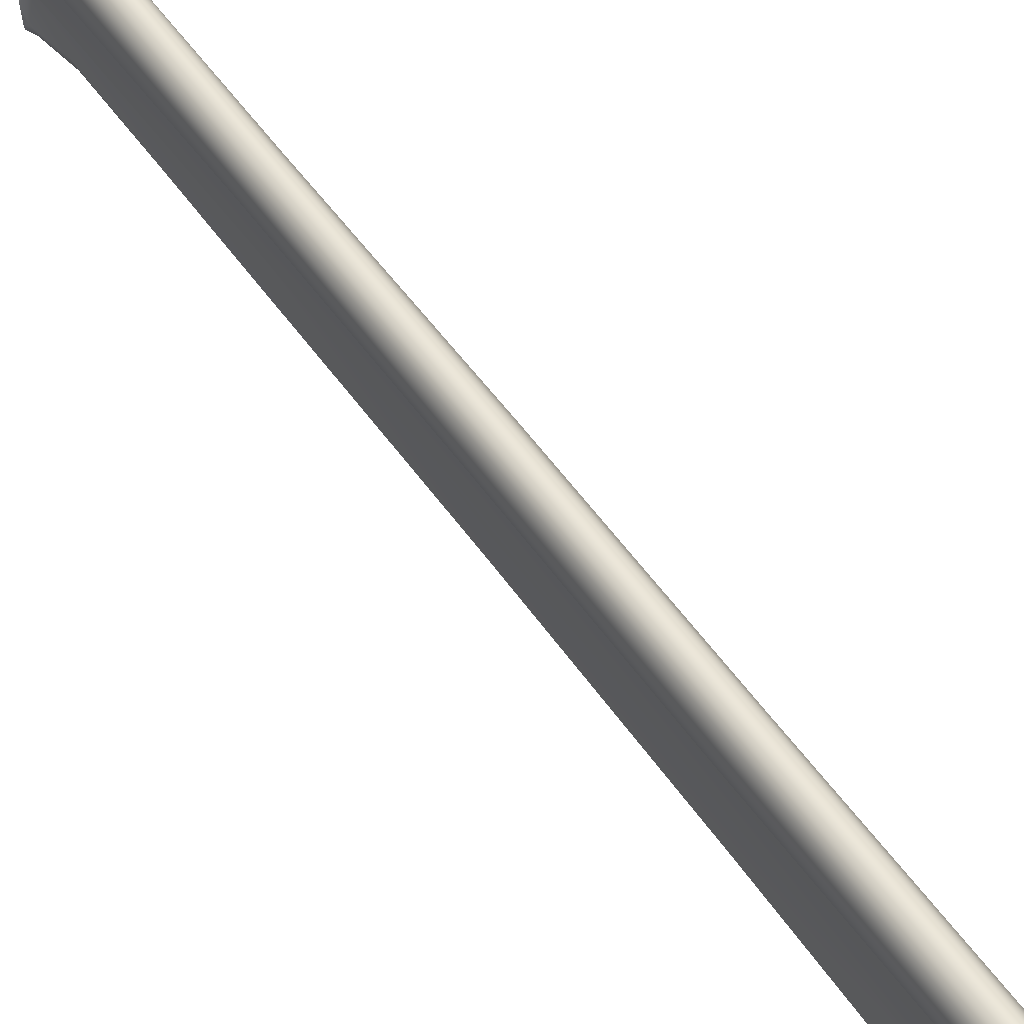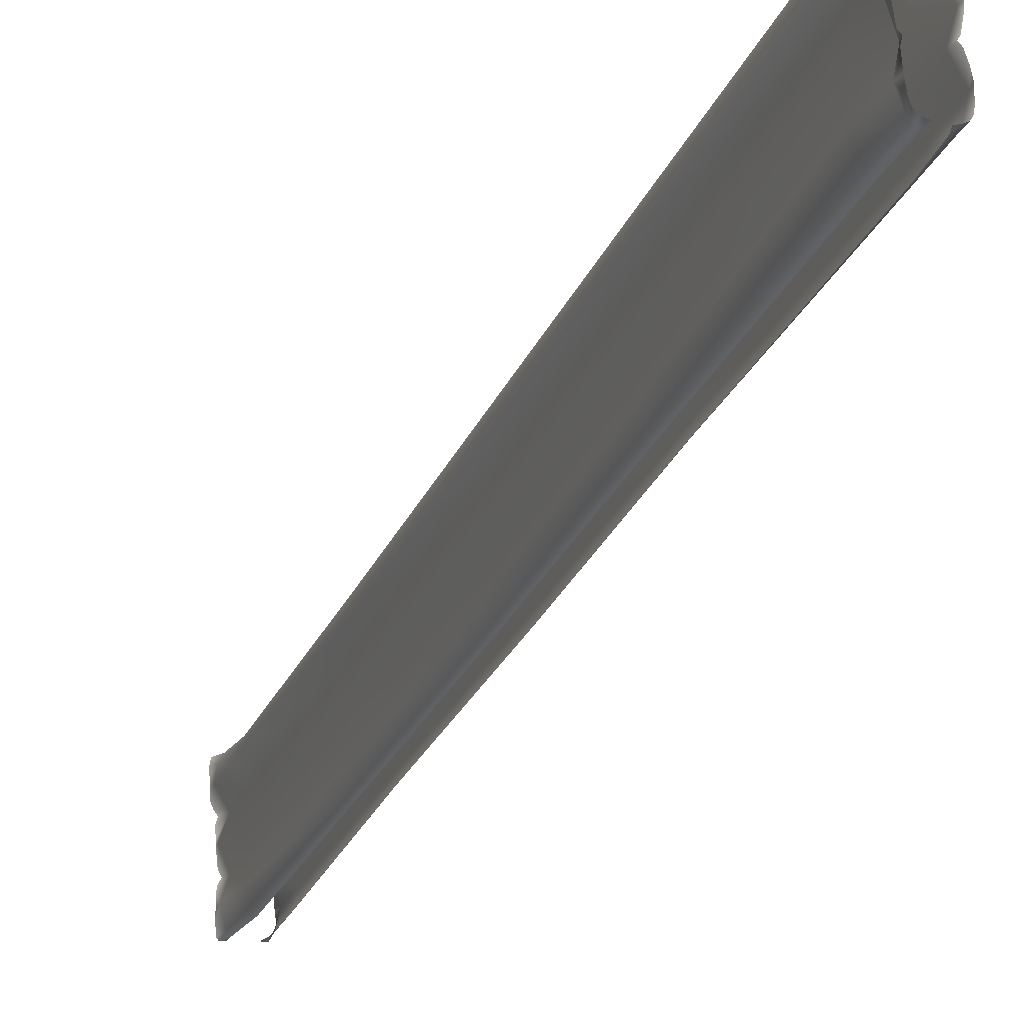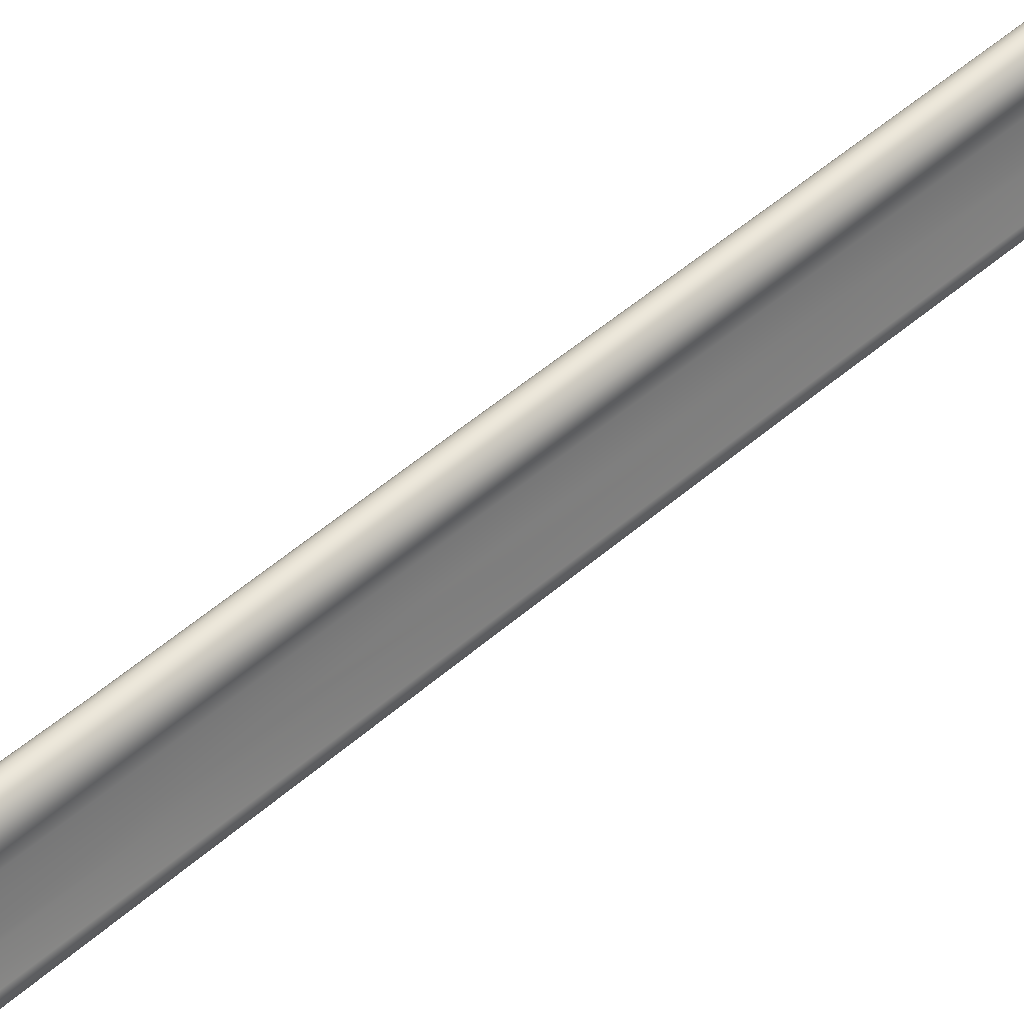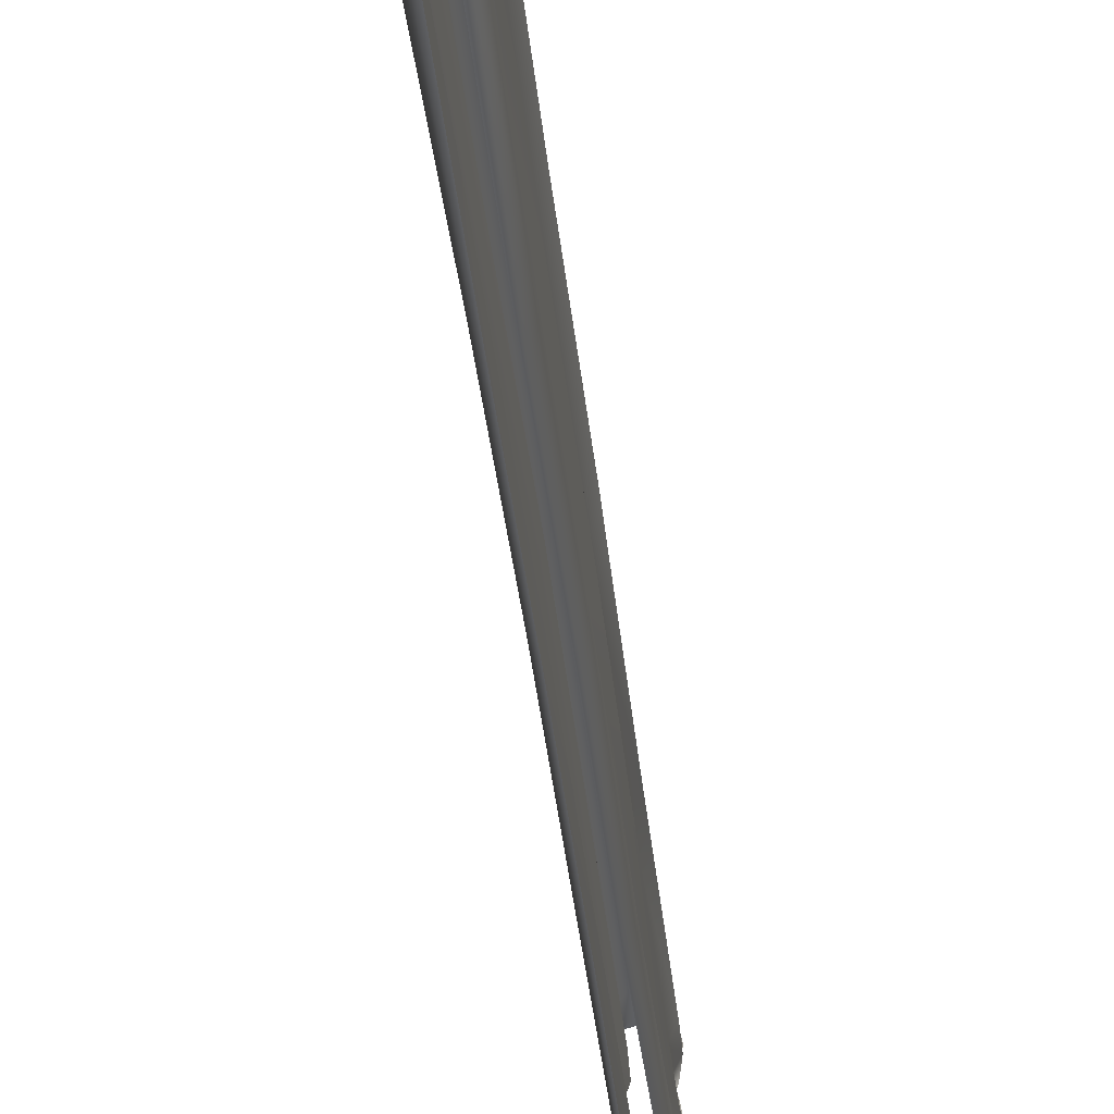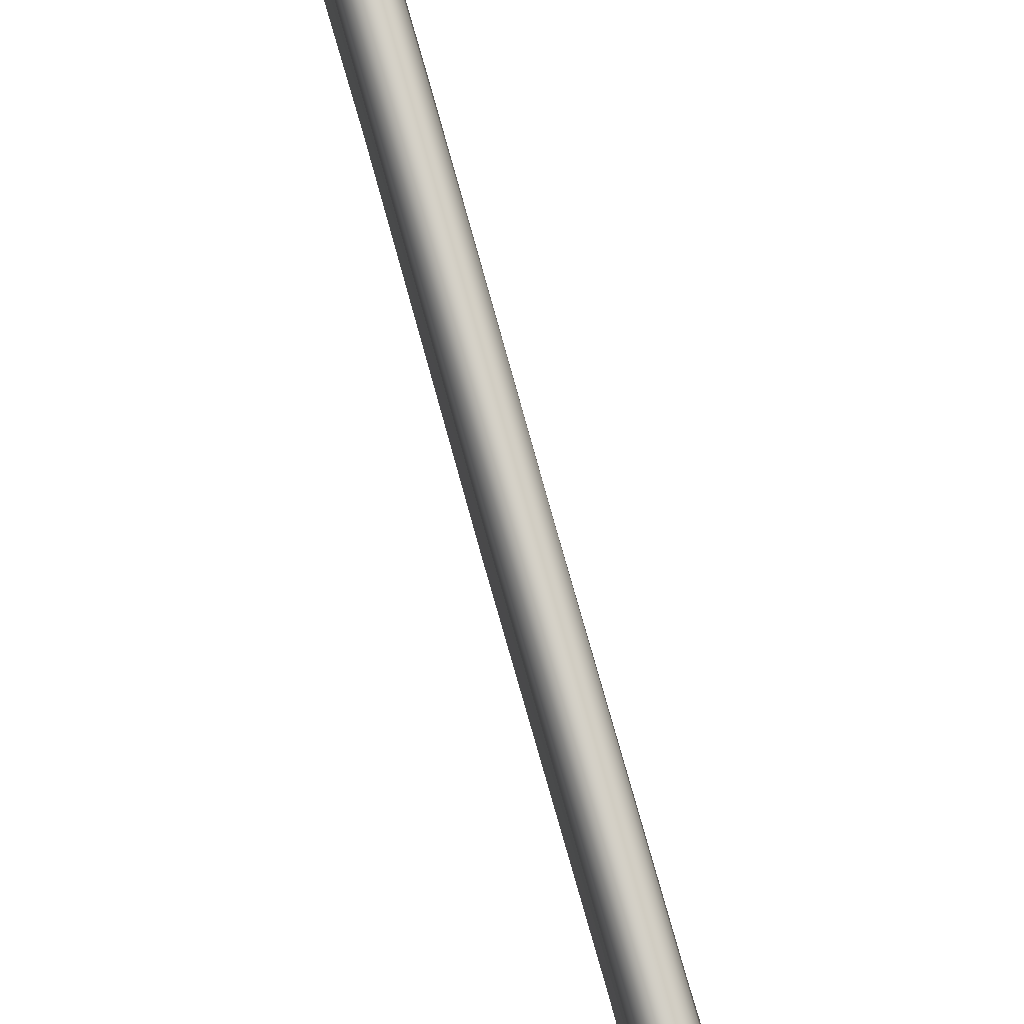
<metadata>
{"format":"obj","ext":"obj","renderer":"f3d","projection":"perspective","resolution":1024,"background":"white","views":[{"elev":63.0,"azim":-33.2,"up":"+Y"},{"elev":-10.4,"azim":-19.3,"up":"+Y"},{"elev":31.4,"azim":-132.0,"up":"+Y"},{"elev":-23.6,"azim":5.5,"up":"+Y"},{"elev":69.2,"azim":163.2,"up":"+Y"}]}
</metadata>
<code>
g wall9
v -47.89 -6.615 -41.02
v -47.77 -6.62 -40.81
v -47.78 -6.55 -40.85
v -47.74 -6.862 -40.99
v -47.74 -6.704 -40.8
v -47.72 -6.838 -40.77
v -47.94 -6.906 -42.15
v -47.71 -7.01 -40.73
v -47.69 -7.222 -40.86
v -47.72 -7.203 -40.67
v -47.76 -7.406 -40.64
v -47.82 -7.618 -40.6
v -47.93 -7.785 -40.79
v -47.88 -7.74 -40.58
v -47.83 -7.859 -40.53
v -47.76 -8.114 -40.48
v -47.77 -8.361 -40.58
v -47.75 -8.316 -40.41
v -47.76 -8.476 -40.39
v -47.86 -8.836 -40.32
v -47.8 -7.155 -42.09
v -47.88 -8.859 -50.15
v -47.74 -7.506 -42
v -47.74 -9.121 -50.09
v -47.81 -10.54 -57.14
v -47.66 -10.81 -57.08
v -47.69 -9.474 -50.01
v -47.61 -11.17 -56.99
v -47.94 -8.052 -41.88
v -47.94 -10.01 -49.88
v -47.87 -11.7 -56.87
v -47.77 -8.645 -41.73
v -47.75 -10.61 -49.74
v -47.67 -12.31 -56.72
v -47.97 -8.966 -40.51
v -47.92 -8.911 -40.29
v -47.85 -9.004 -40.26
v -47.75 -9.537 -40.32
v -47.8 -9.252 -40.19
v -47.77 -9.494 -40.12
v -47.8 -9.808 -40.07
v -47.92 -10.1 -40.21
v -47.85 -9.949 -40
v -47.93 -10.05 -39.95
v -48.01 -10.08 -40
v -47.99 -9.239 -41.6
v -47.94 -11.21 -49.59
v -47.85 -12.92 -56.58
v -47.76 -9.826 -41.46
v -47.77 -11.81 -49.45
v -47.68 -13.51 -56.44
v -48.07 -10.15 -40.24
v -48.12 -10.1 -40.06
v -47.92 -10.36 -41.33
v -48.05 -10.46 -41.31
v -47.95 -12.29 -49.34
v -47.85 -13.98 -56.33
v -48.03 -12.37 -49.32
v -47.93 -14.06 -56.31
v -47.78 -12.31 -64.36
v -47.66 -10.81 -57.08
v -47.81 -10.54 -57.14
v -47.64 -12.54 -64.31
v -47.7 -13.94 -71.29
v -47.61 -11.17 -56.99
v -47.59 -14.18 -71.23
v -47.7 -14.17 -72.44
v -47.58 -14.4 -72.37
v -47.63 -14.22 -72.81
v -47.61 -14.27 -72.81
v -47.59 -14.34 -72.79
v -47.57 -14.48 -72.76
v -47.58 -14.67 -72.71
v -47.54 -14.8 -72.32
v -47.59 -14.86 -72.65
v -47.61 -15.08 -72.58
v -47.63 -15.29 -72.49
v -47.77 -15.32 -72.14
v -47.67 -15.42 -72.44
v -47.61 -15.62 -72.41
v -47.57 -15.88 -72.38
v -47.57 -15.97 -72.09
v -47.55 -16.03 -72.36
v -47.57 -16.27 -72.29
v -47.58 -16.44 -72.17
v -47.77 -16.56 -71.87
v -47.67 -16.62 -72.16
v -47.6 -16.73 -72.16
v -47.56 -16.92 -72.16
v -47.52 -17.16 -71.75
v -47.55 -17.24 -72.11
v -47.53 -17.47 -72.04
v -47.67 -17.65 -71.68
v -47.65 -17.76 -72.02
v -47.7 -17.83 -72.03
v -47.78 -17.75 -71.68
v -47.77 -17.83 -72.01
v -47.87 -17.81 -72
v -47.76 -17.47 -70.46
v -47.67 -17.36 -70.48
v -47.89 -15.8 -63.54
v -47.53 -16.89 -70.6
v -47.82 -15.72 -63.56
v -47.93 -14.06 -56.31
v -47.85 -13.98 -56.33
v -47.65 -15.25 -63.67
v -47.68 -13.51 -56.44
v -47.77 -16.29 -70.74
v -47.84 -14.66 -63.81
v -47.85 -12.92 -56.58
v -47.59 -15.68 -70.88
v -47.64 -14.05 -63.95
v -47.67 -12.31 -56.72
v -47.72 -15.06 -71.02
v -47.81 -13.44 -64.1
v -47.87 -11.7 -56.87
v -47.53 -14.54 -71.15
v -47.58 -12.91 -64.22
v -47.78 -6.55 -40.85
v -48.04 -6.525 -40.93
v -47.89 -6.615 -41.02
v -48.07 -6.544 -41.04
v -47.94 -6.906 -42.15
v -48.27 -6.529 -41.05
v -48.27 -6.533 -40.93
v -48.56 -6.524 -40.89
v -48.08 -6.793 -42.18
v -47.88 -8.859 -50.15
v -48.25 -6.745 -42.19
v -48.02 -8.743 -50.18
v -47.81 -10.54 -57.14
v -47.96 -10.43 -57.17
v -48.14 -10.39 -57.18
v -48.2 -8.699 -50.19
v -48.34 -10.42 -57.17
v -48.41 -8.738 -50.18
v -48.46 -6.78 -42.18
v -48.48 -6.546 -41.05
v -48.67 -6.629 -41.02
v -48.78 -6.542 -40.81
v -48.81 -6.603 -40.77
v -48.82 -6.854 -40.98
v -48.82 -6.687 -40.75
v -48.84 -6.821 -40.72
v -48.84 -6.992 -40.67
v -48.88 -7.205 -40.83
v -48.84 -7.179 -40.62
v -48.82 -7.382 -40.59
v -48.76 -7.594 -40.57
v -48.63 -7.766 -40.77
v -48.69 -7.722 -40.57
v -48.73 -7.841 -40.52
v -48.79 -8.097 -40.43
v -48.8 -8.361 -40.56
v -48.8 -8.311 -40.37
v -48.8 -8.472 -40.32
v -48.76 -8.857 -40.26
v -48.62 -8.991 -40.48
v -48.7 -8.942 -40.23
v -48.75 -9.03 -40.2
v -48.82 -9.546 -40.27
v -48.78 -9.262 -40.1
v -48.78 -9.494 -40.04
v -48.76 -9.797 -39.97
v -48.63 -10.1 -40.21
v -48.73 -9.945 -39.94
v -48.66 -10.05 -39.89
v -48.57 -10.08 -39.92
v -48.48 -10.15 -40.18
v -48.44 -10.09 -39.96
v -48.7 -10.36 -41.33
v -48.55 -10.47 -41.31
v -48.93 -9.826 -41.46
v -48.69 -9.232 -41.6
v -48.57 -12.28 -49.34
v -48.49 -12.37 -49.32
v -48.75 -11.81 -49.46
v -48.48 -13.98 -56.33
v -48.41 -14.06 -56.31
v -48.66 -13.51 -56.44
v -48.48 -12.92 -56.58
v -48.57 -11.21 -49.6
v -48.65 -12.31 -56.73
v -48.76 -10.61 -49.74
v -48.46 -11.7 -56.87
v -48.88 -8.632 -41.74
v -48.56 -10.01 -49.88
v -48.7 -11.17 -57
v -48.65 -8.045 -41.89
v -48.78 -9.47 -50.01
v -48.66 -10.81 -57.08
v -48.82 -7.503 -42.02
v -48.71 -9.117 -50.09
v -48.51 -10.55 -57.14
v -48.76 -7.155 -42.1
v -48.57 -8.866 -50.15
v -48.63 -6.917 -42.15
v -47.78 -14.15 -72.77
v -47.63 -14.22 -72.81
v -47.7 -14.17 -72.44
v -47.85 -14.07 -72.46
v -47.7 -13.94 -71.29
v -48.04 -14.04 -72.47
v -48.05 -14.11 -72.72
v -48.39 -14.14 -72.71
v -47.83 -13.82 -71.32
v -47.91 -12.21 -64.39
v -47.78 -12.31 -64.36
v -48.01 -13.77 -71.33
v -48.29 -14.06 -72.46
v -47.96 -10.43 -57.17
v -47.81 -10.54 -57.14
v -48.07 -12.16 -64.4
v -48.14 -10.39 -57.18
v -48.22 -13.81 -71.32
v -48.3 -12.19 -64.39
v -48.34 -10.42 -57.17
v -48.51 -10.55 -57.14
v -48.47 -12.32 -64.36
v -48.66 -10.81 -57.08
v -48.5 -14.15 -72.43
v -48.67 -14.21 -72.71
v -48.67 -14.39 -72.37
v -48.7 -14.24 -72.71
v -48.71 -14.31 -72.69
v -48.74 -14.44 -72.65
v -48.74 -14.64 -72.61
v -48.73 -14.79 -72.33
v -48.74 -14.83 -72.59
v -48.75 -15.07 -72.56
v -48.69 -15.28 -72.46
v -48.45 -15.32 -72.18
v -48.62 -15.4 -72.4
v -48.69 -15.61 -72.37
v -48.68 -15.86 -72.31
v -48.71 -15.95 -72.06
v -48.7 -16 -72.27
v -48.68 -16.25 -72.22
v -48.68 -16.44 -72.17
v -48.51 -16.56 -71.91
v -48.6 -16.6 -72.12
v -48.68 -16.72 -72.12
v -48.73 -16.9 -72.09
v -48.76 -17.15 -71.71
v -48.74 -17.23 -72.05
v -48.77 -17.47 -71.96
v -48.62 -17.66 -71.72
v -48.72 -17.76 -72.04
v -48.67 -17.83 -72.05
v -48.51 -17.76 -71.71
v -48.6 -17.83 -72.03
v -48.51 -17.82 -72.03
v -48.36 -17.46 -70.46
v -48.45 -17.36 -70.49
v -48.38 -15.8 -63.54
v -48.58 -16.89 -70.6
v -48.45 -15.71 -63.56
v -48.41 -14.06 -56.31
v -48.48 -13.98 -56.33
v -48.62 -15.25 -63.67
v -48.66 -13.51 -56.44
v -48.36 -16.29 -70.75
v -48.42 -14.66 -63.81
v -48.48 -12.92 -56.58
v -48.67 -15.69 -70.93
v -48.61 -14.05 -63.96
v -48.65 -12.31 -56.73
v -48.42 -15.06 -71.04
v -48.44 -13.44 -64.1
v -48.46 -11.7 -56.87
v -48.72 -14.54 -71.2
v -48.67 -12.91 -64.22
v -48.7 -11.17 -57
v -48.59 -14.18 -71.26
v -48.6 -12.54 -64.31
v -48.43 -13.96 -71.3
g wall9_0
f 3 2 1
f 2 4 1
f 5 4 2
f 5 6 4
f 1 4 7
f 4 6 8
f 9 4 8
f 10 9 8
f 10 11 9
f 9 11 12
f 13 9 12
f 14 13 12
f 14 15 13
f 15 16 13
f 16 17 13
f 18 17 16
f 18 19 17
f 17 19 20
f 4 9 21
f 4 21 7
f 7 21 22
f 9 13 23
f 9 23 21
f 21 24 22
f 21 23 24
f 22 24 25
f 24 26 25
f 24 27 26
f 23 27 24
f 27 28 26
f 13 29 23
f 23 29 27
f 13 17 29
f 27 30 28
f 29 30 27
f 30 31 28
f 17 32 29
f 29 32 30
f 30 33 31
f 32 33 30
f 33 34 31
f 17 35 32
f 35 17 20
f 36 35 20
f 36 37 35
f 35 37 38
f 37 39 38
f 40 38 39
f 40 41 38
f 38 41 42
f 41 43 42
f 44 42 43
f 42 44 45
f 35 46 32
f 32 46 33
f 35 38 46
f 46 47 33
f 33 47 34
f 47 48 34
f 38 49 46
f 46 49 47
f 38 42 49
f 47 50 48
f 49 50 47
f 50 51 48
f 52 42 45
f 45 53 52
f 42 54 49
f 54 42 52
f 49 54 50
f 55 54 52
f 50 56 51
f 54 56 50
f 56 54 55
f 56 57 51
f 58 56 55
f 57 56 58
f 59 57 58
f 62 61 60
f 61 63 60
f 60 63 64
f 61 65 63
f 63 66 64
f 64 66 67
f 66 68 67
f 67 68 69
f 68 70 69
f 71 70 68
f 71 68 72
f 72 68 73
f 68 74 73
f 73 74 75
f 75 74 76
f 76 74 77
f 74 78 77
f 77 78 79
f 79 78 80
f 80 78 81
f 78 82 81
f 81 82 83
f 83 82 84
f 84 82 85
f 82 86 85
f 85 86 87
f 87 86 88
f 88 86 89
f 86 90 89
f 89 90 91
f 91 90 92
f 90 93 92
f 92 93 94
f 94 93 95
f 95 93 96
f 97 95 96
f 97 96 98
f 96 93 99
f 93 100 99
f 100 93 90
f 99 100 101
f 102 90 86
f 102 100 90
f 100 103 101
f 103 100 102
f 101 103 104
f 103 105 104
f 105 103 106
f 106 103 102
f 107 105 106
f 108 102 86
f 106 102 108
f 108 86 82
f 107 106 109
f 109 106 108
f 110 107 109
f 111 108 82
f 109 108 111
f 111 82 78
f 110 109 112
f 112 109 111
f 113 110 112
f 114 111 78
f 112 111 114
f 114 78 74
f 113 112 115
f 115 112 114
f 116 113 115
f 117 114 74
f 115 114 117
f 117 74 68
f 66 117 68
f 116 115 118
f 118 115 117
f 118 117 66
f 65 116 118
f 63 118 66
f 65 118 63
f 121 120 119
f 121 122 120
f 122 121 123
f 122 124 120
f 124 125 120
f 124 126 125
f 127 122 123
f 127 123 128
f 129 124 122
f 127 129 122
f 130 127 128
f 130 128 131
f 132 130 131
f 132 133 130
f 130 134 127
f 133 134 130
f 134 129 127
f 134 133 135
f 129 134 136
f 136 134 135
f 124 129 137
f 137 129 136
f 124 138 126
f 138 124 137
f 138 139 126
f 138 137 139
f 139 140 126
f 141 140 139
f 142 141 139
f 142 143 141
f 144 143 142
f 144 142 145
f 142 146 145
f 146 147 145
f 148 147 146
f 148 146 149
f 146 150 149
f 150 151 149
f 152 151 150
f 153 152 150
f 154 153 150
f 154 155 153
f 156 155 154
f 156 154 157
f 154 158 157
f 158 159 157
f 160 159 158
f 160 158 161
f 162 160 161
f 161 163 162
f 164 163 161
f 164 161 165
f 166 164 165
f 165 167 166
f 167 165 168
f 165 169 168
f 170 168 169
f 165 171 169
f 171 172 169
f 165 161 173
f 171 165 173
f 161 158 174
f 173 161 174
f 171 175 172
f 175 176 172
f 171 173 177
f 175 171 177
f 175 178 176
f 178 179 176
f 178 175 180
f 175 177 180
f 180 177 181
f 177 173 182
f 177 182 181
f 173 174 182
f 181 182 183
f 182 184 183
f 182 174 184
f 183 184 185
f 174 186 184
f 174 158 186
f 158 154 186
f 184 187 185
f 184 186 187
f 185 187 188
f 186 154 189
f 186 189 187
f 154 150 189
f 187 190 188
f 187 189 190
f 188 190 191
f 189 150 192
f 189 192 190
f 150 146 192
f 190 193 191
f 190 192 193
f 191 193 194
f 192 146 195
f 192 195 193
f 146 142 195
f 193 196 194
f 193 195 196
f 135 194 196
f 136 135 196
f 195 142 197
f 195 197 196
f 136 196 197
f 142 139 197
f 137 136 197
f 137 197 139
f 200 199 198
f 201 200 198
f 202 200 201
f 203 201 198
f 203 198 204
f 203 204 205
f 206 202 201
f 206 201 203
f 206 207 202
f 207 208 202
f 209 206 203
f 206 209 207
f 210 203 205
f 209 203 210
f 207 211 208
f 211 212 208
f 207 213 211
f 209 213 207
f 213 214 211
f 213 209 215
f 215 209 210
f 214 213 216
f 216 213 215
f 217 214 216
f 217 216 218
f 216 219 218
f 216 215 219
f 220 218 219
f 210 205 221
f 205 222 221
f 223 221 222
f 224 223 222
f 224 225 223
f 223 225 226
f 223 226 227
f 228 223 227
f 228 227 229
f 228 229 230
f 228 230 231
f 232 228 231
f 232 231 233
f 232 233 234
f 232 234 235
f 236 232 235
f 236 235 237
f 236 237 238
f 236 238 239
f 240 236 239
f 240 239 241
f 240 241 242
f 240 242 243
f 244 240 243
f 244 243 245
f 244 245 246
f 247 244 246
f 247 246 248
f 247 248 249
f 247 249 250
f 249 251 250
f 250 251 252
f 247 250 253
f 254 247 253
f 247 254 244
f 254 253 255
f 244 256 240
f 254 256 244
f 257 254 255
f 254 257 256
f 257 255 258
f 259 257 258
f 257 259 260
f 257 260 256
f 259 261 260
f 256 262 240
f 256 260 262
f 240 262 236
f 260 261 263
f 260 263 262
f 261 264 263
f 262 265 236
f 262 263 265
f 236 265 232
f 263 264 266
f 263 266 265
f 264 267 266
f 265 268 232
f 265 266 268
f 232 268 228
f 266 267 269
f 266 269 268
f 267 270 269
f 268 271 228
f 268 269 271
f 228 271 223
f 269 270 272
f 269 272 271
f 270 273 272
f 271 274 223
f 271 272 274
f 223 274 221
f 272 273 275
f 272 275 274
f 273 220 275
f 275 220 219
f 274 276 221
f 274 275 276
f 275 219 276
f 210 221 276
f 215 276 219
f 215 210 276

</code>
